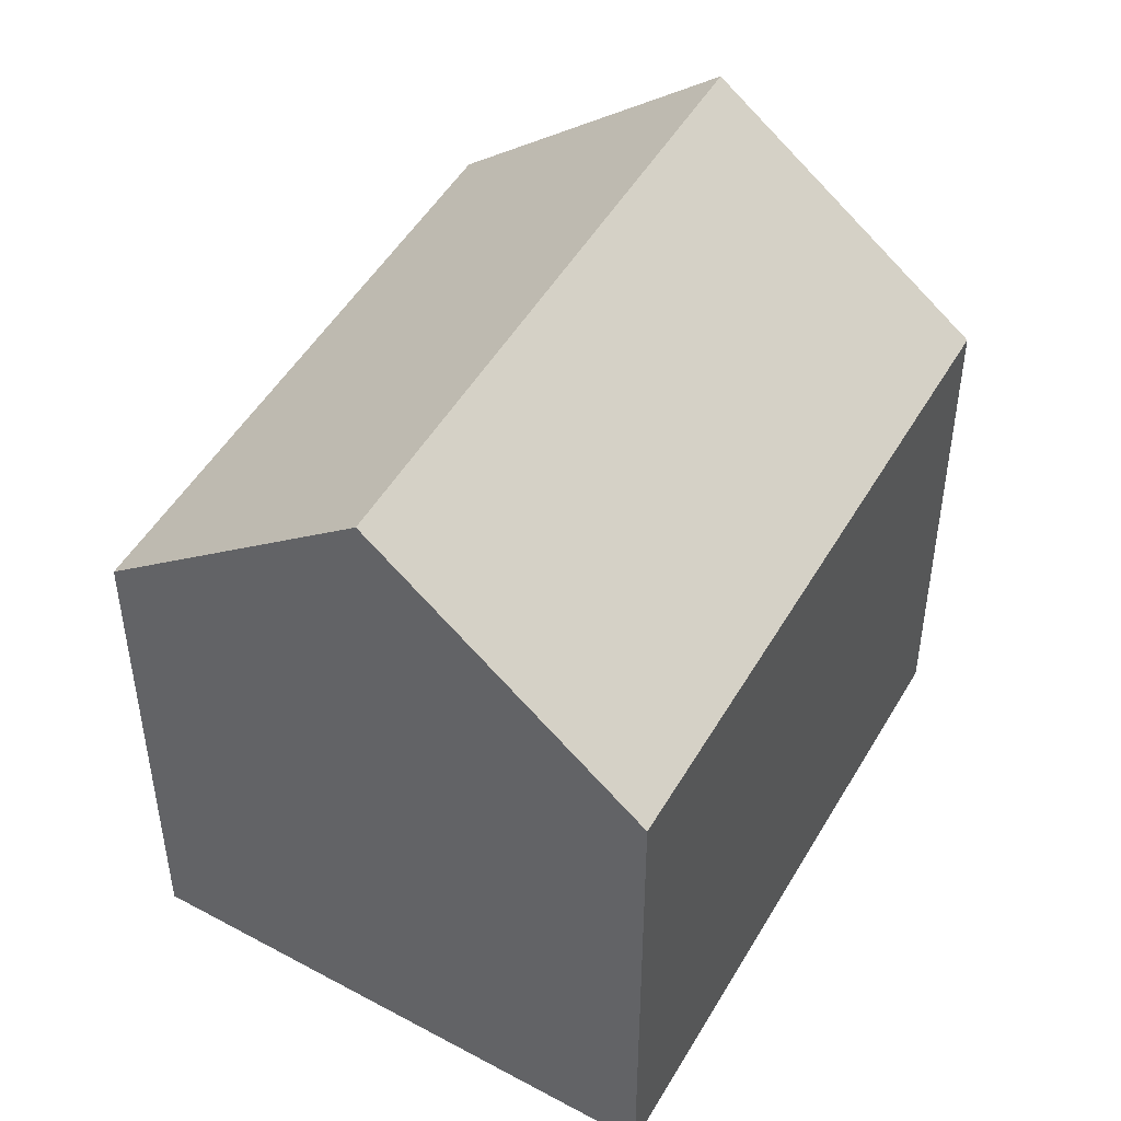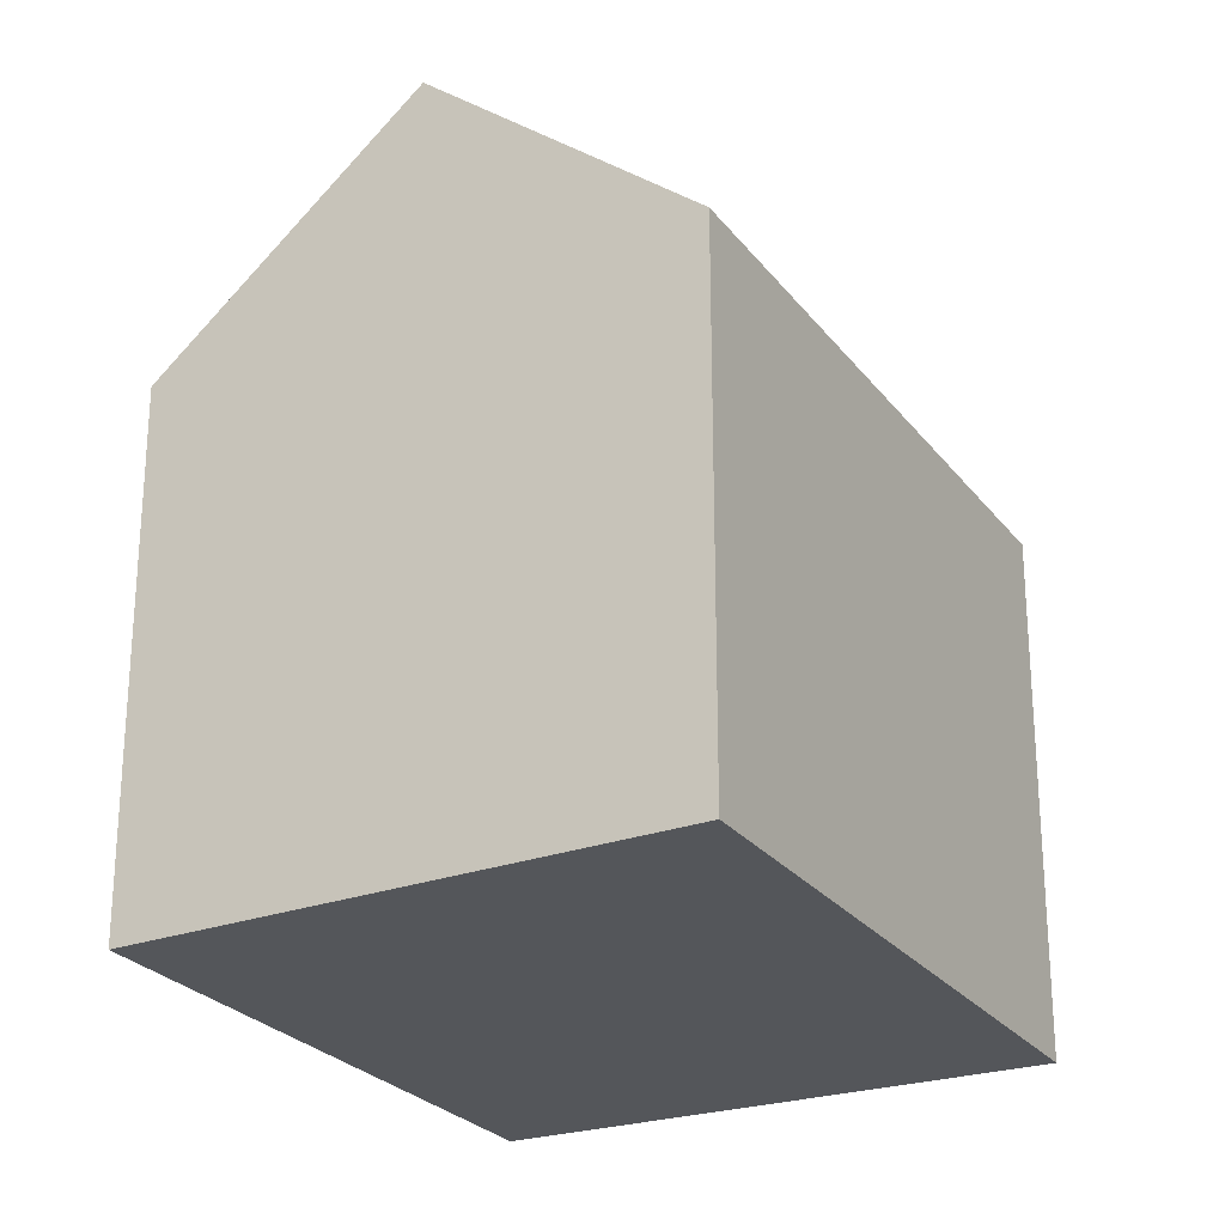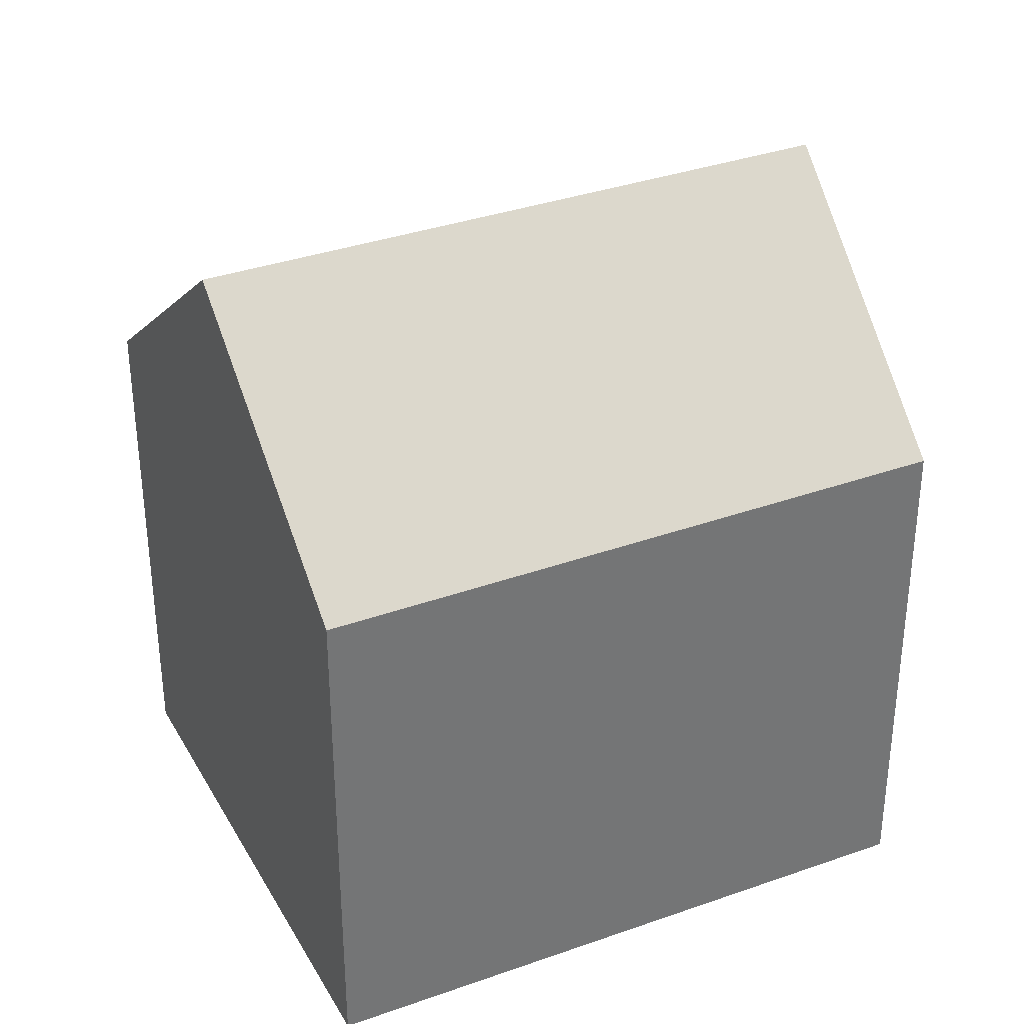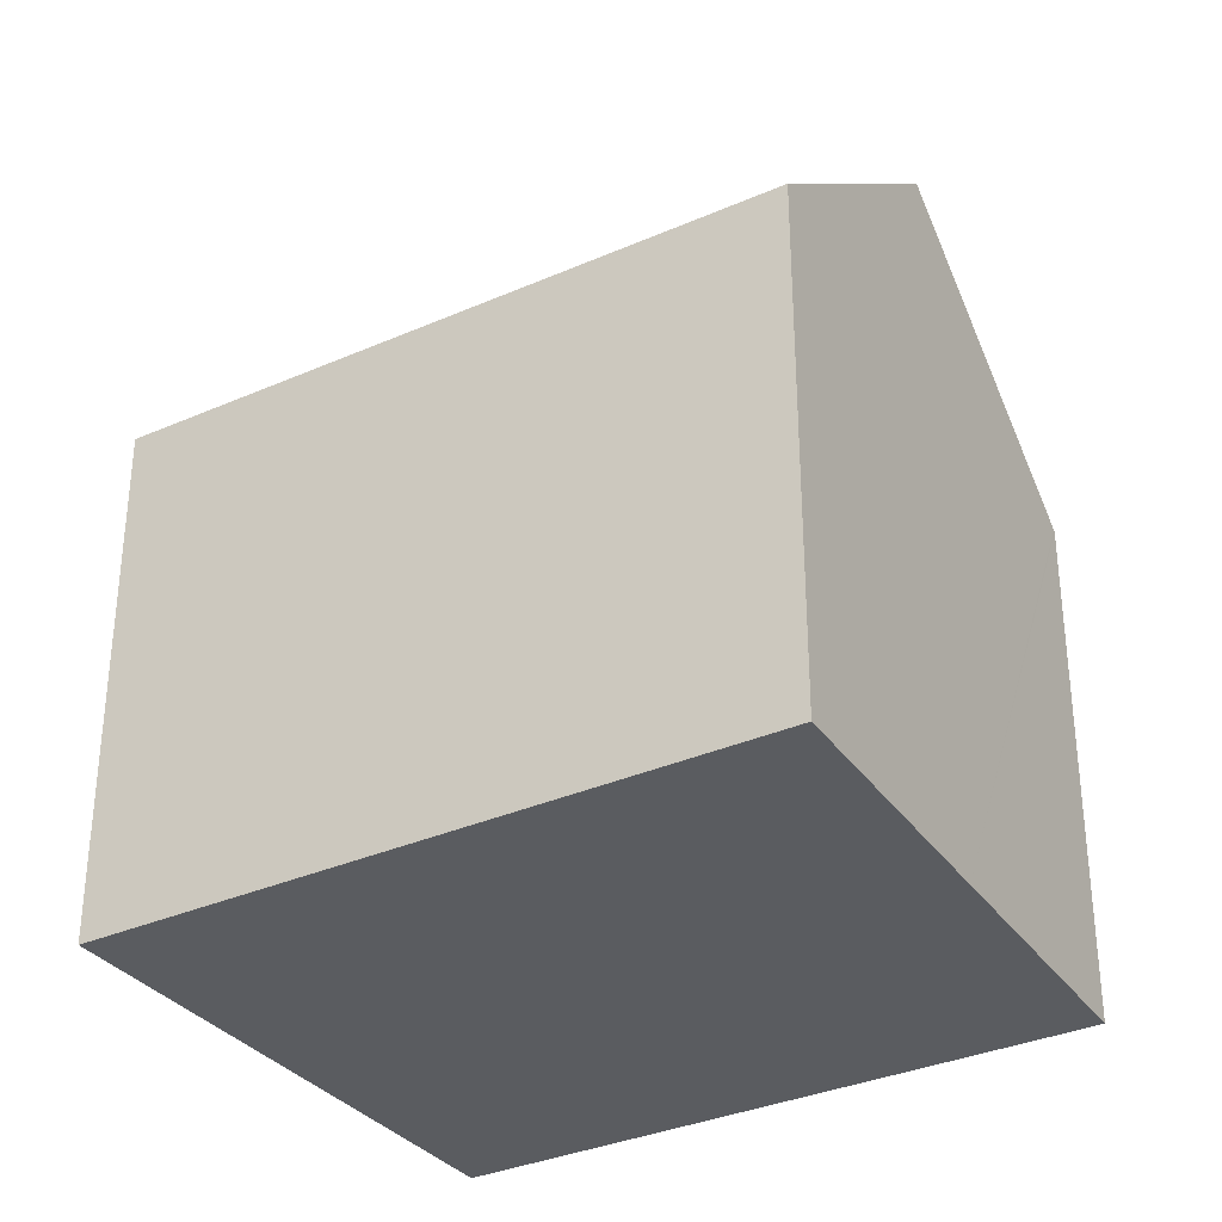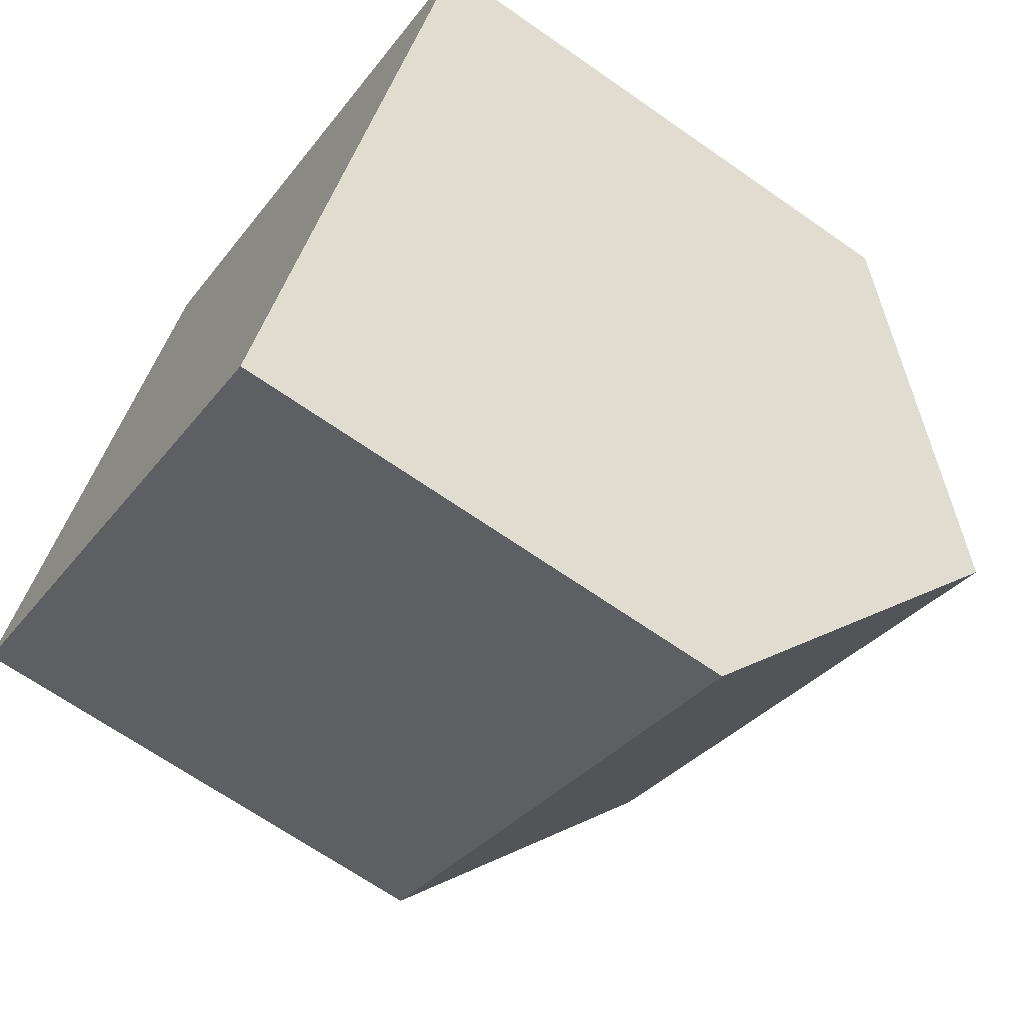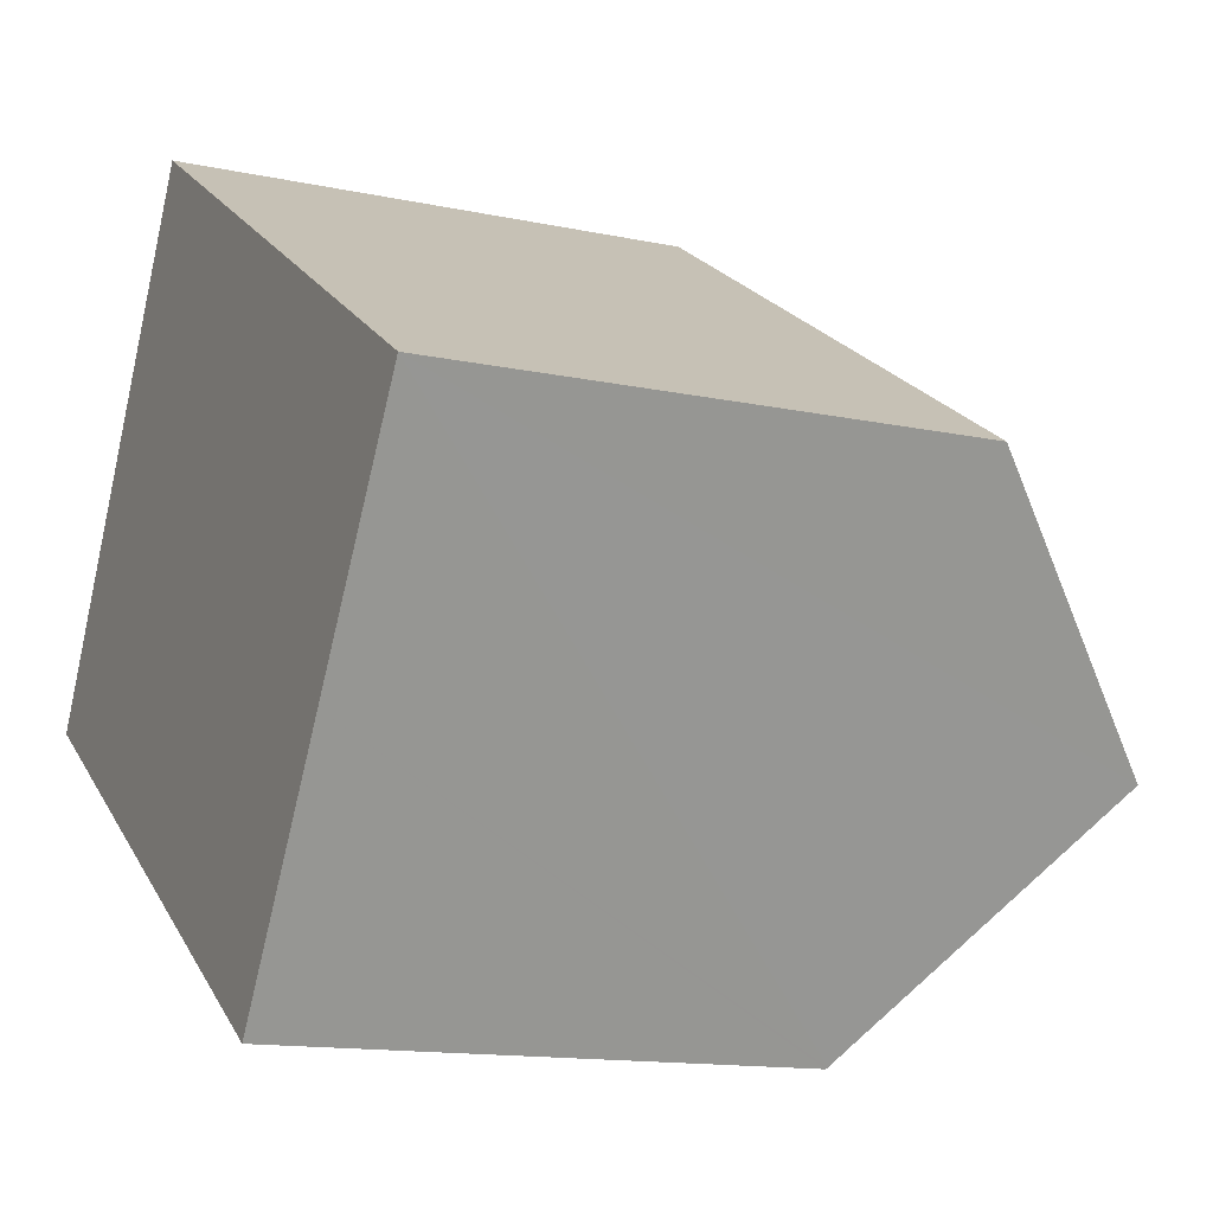
<metadata>
{"format":"obj","ext":"obj","renderer":"f3d","projection":"perspective","resolution":1024,"background":"white","views":[{"elev":48.8,"azim":-29.1,"up":"+Y"},{"elev":-25.5,"azim":-29.6,"up":"+Y"},{"elev":35.3,"azim":-173.1,"up":"+Y"},{"elev":-34.2,"azim":62.6,"up":"+Y"},{"elev":-67.0,"azim":54.9,"up":"+Z"},{"elev":-13.7,"azim":64.4,"up":"+Z"}]}
</metadata>
<code>
v  6.401 10.24 -4.016
v  10.79 10.26 -6.729
v  10.77 10.23 -6.758
v  13.78 14.63 -2.096
v  3.862 10.25 -2.423
v  0 10.26 6.281e-16
v  2.743 14.63 4.788
v  16.77 10.26 2.538
v  5.485 10.26 9.577
v  0 0 0
v  5.485 -5.864e-16 9.577
v  2.743 -2.932e-16 4.788
v  16.77 -1.554e-16 2.538
v  13.78 1.283e-16 -2.096
v  10.77 4.138e-16 -6.758
v  10.79 4.12e-16 -6.729
v  3.862 1.484e-16 -2.423
v  6.401 2.459e-16 -4.016
g defaultobject
f 1 2 3
f 2 1 4
f 4 1 5
f 4 5 6
f 4 6 7
f 8 7 9
f 7 8 4
f 6 9 7
f 9 6 10
f 9 10 11
f 11 10 12
f 11 8 9
f 8 11 13
f 13 4 8
f 4 13 2
f 2 13 14
f 2 14 3
f 3 14 15
f 15 14 16
f 5 10 6
f 10 5 1
f 10 1 3
f 10 3 17
f 17 3 18
f 18 3 15
f 12 13 11
f 13 12 10
f 13 10 17
f 13 17 18
f 13 18 14
f 14 18 15
f 14 15 16

</code>
